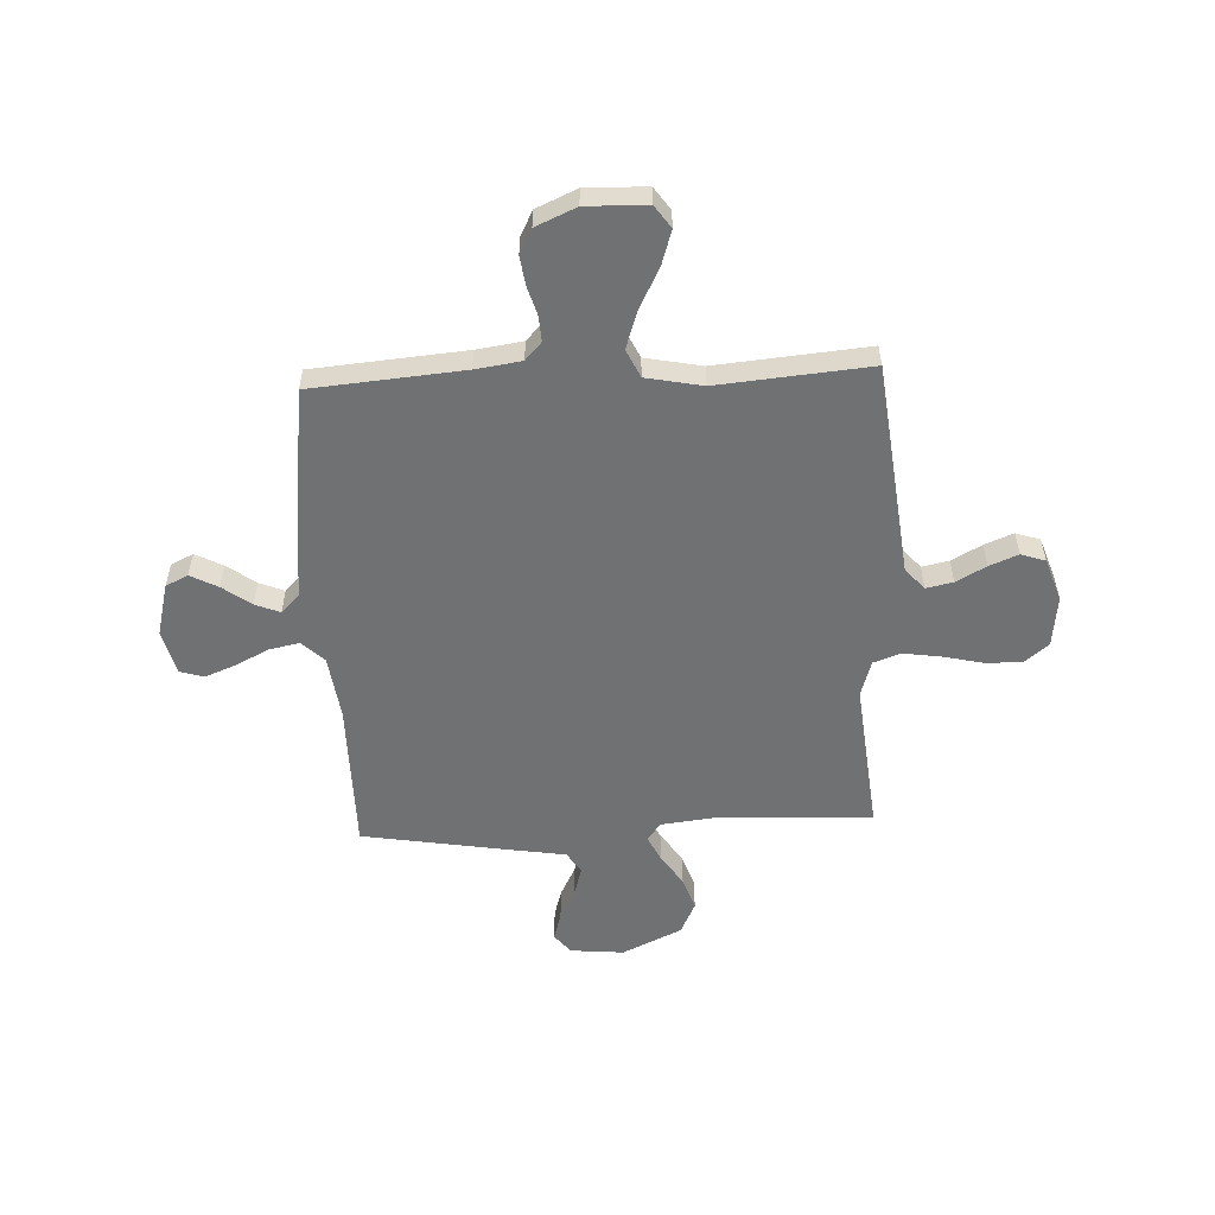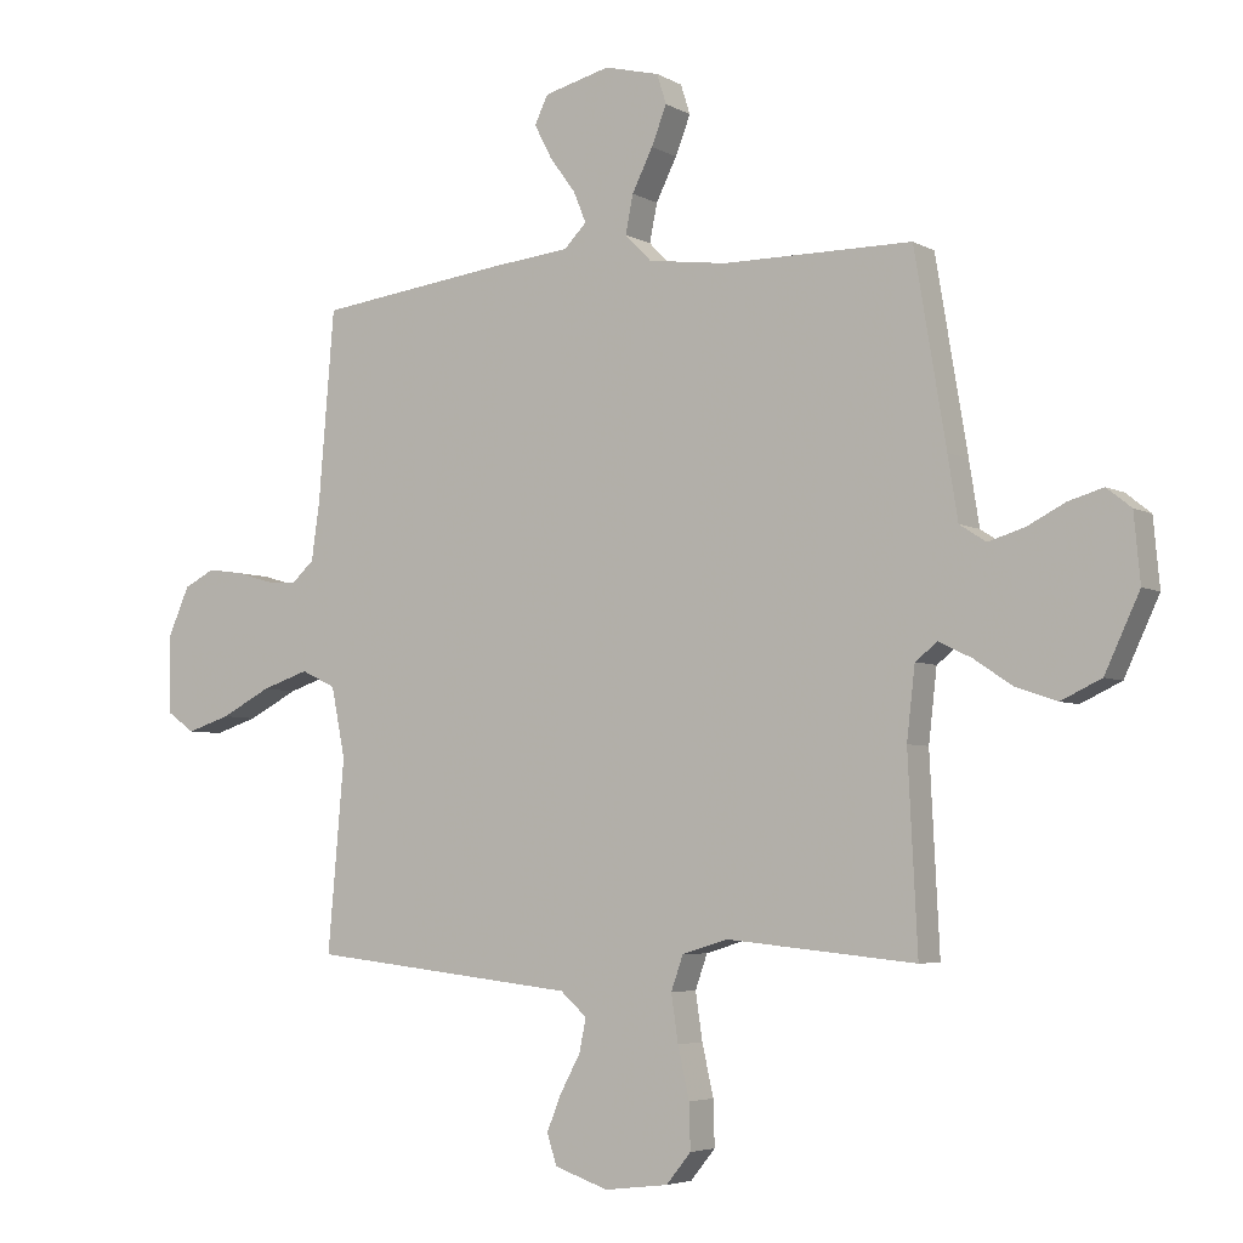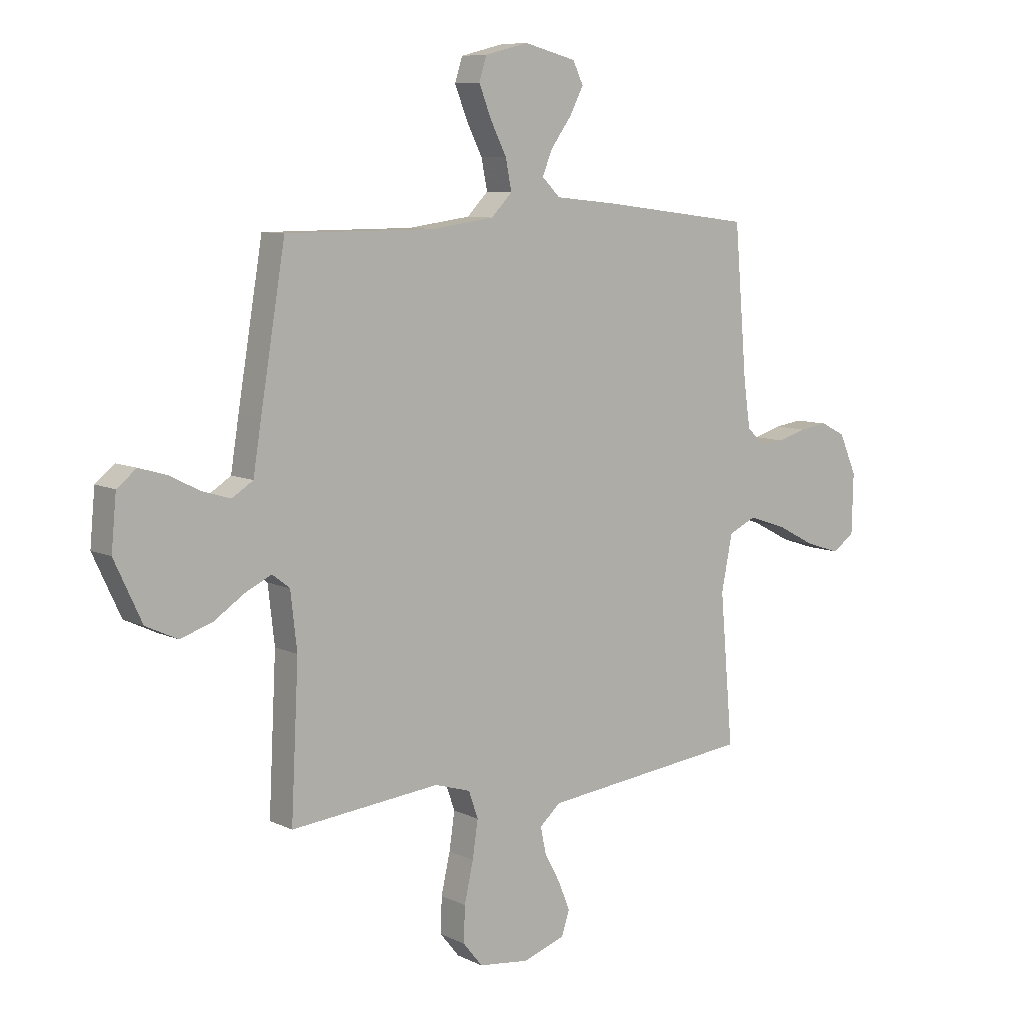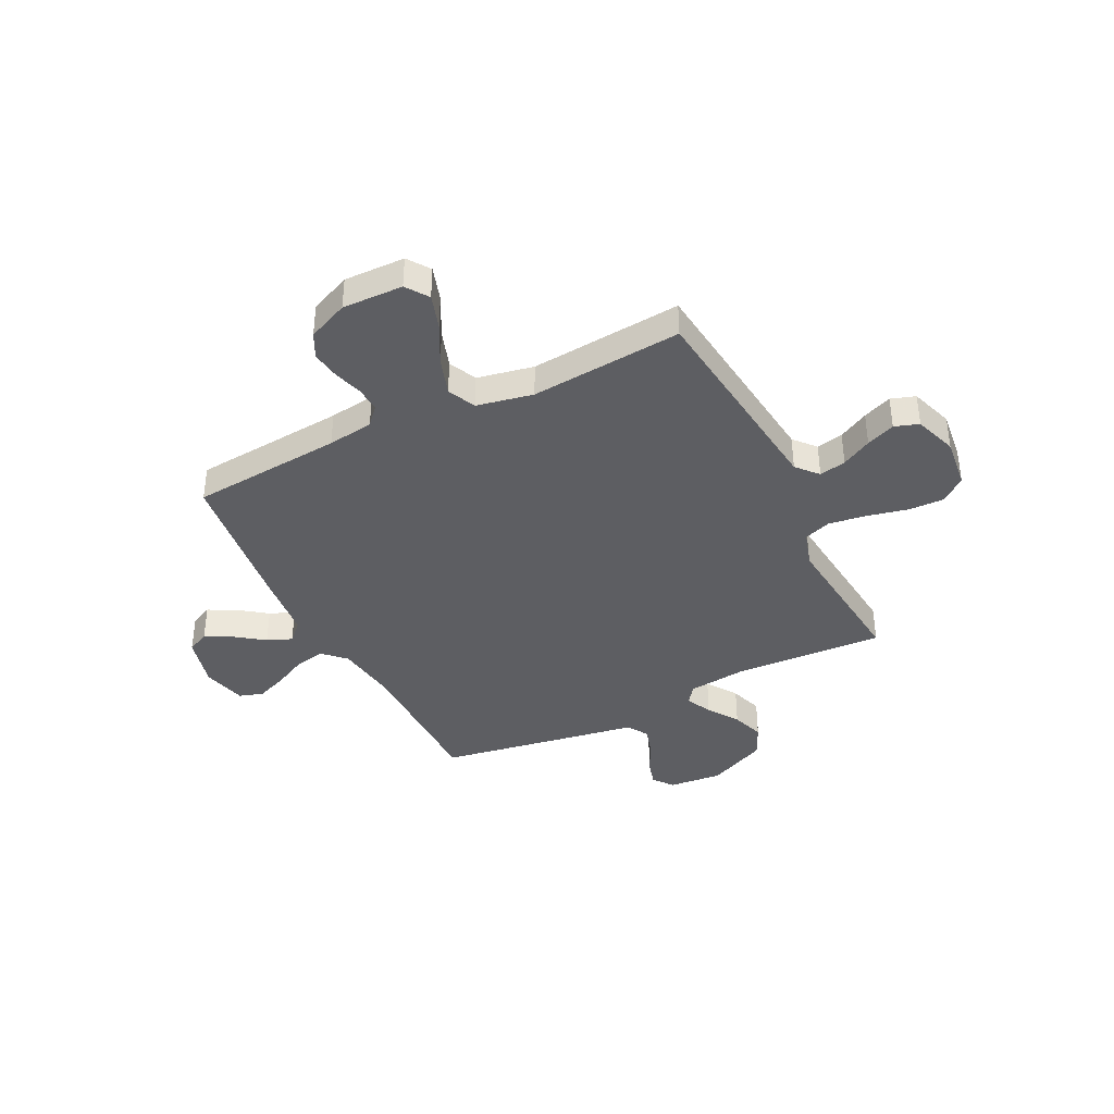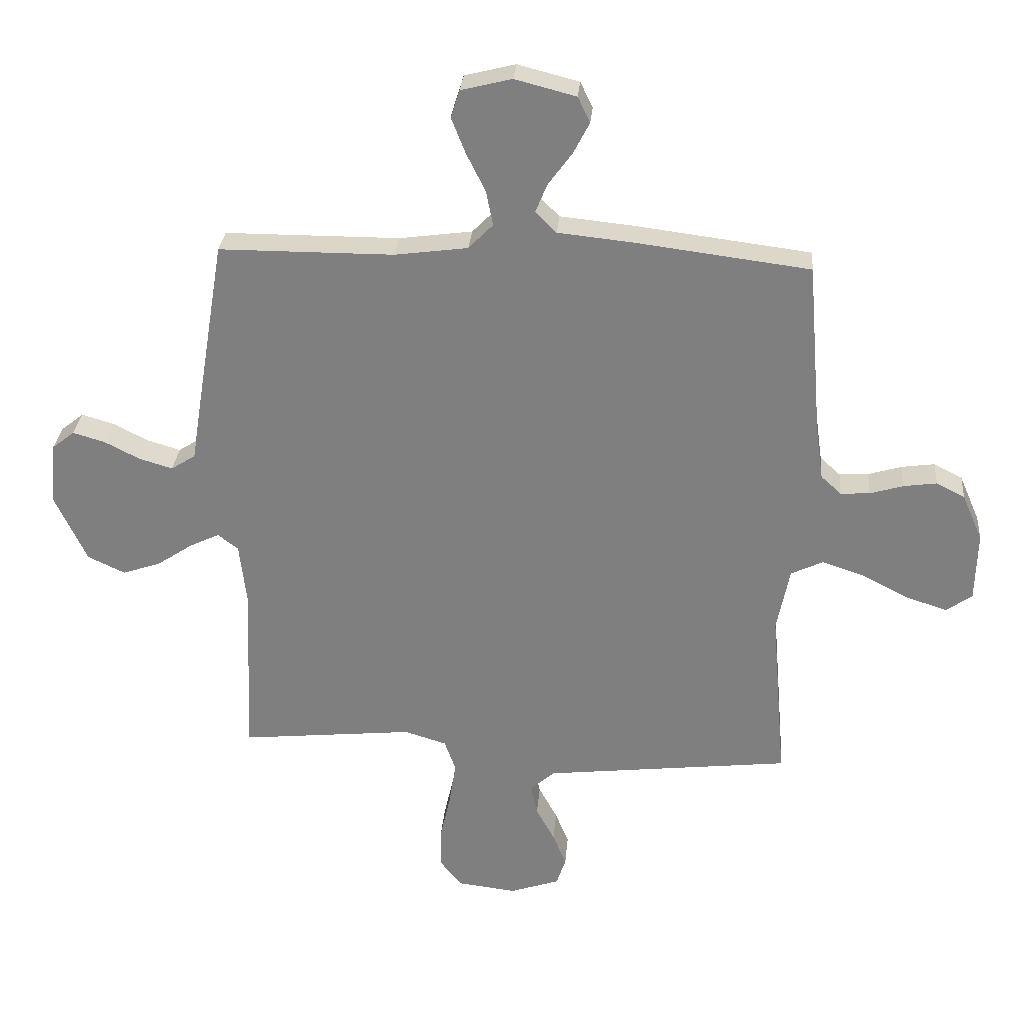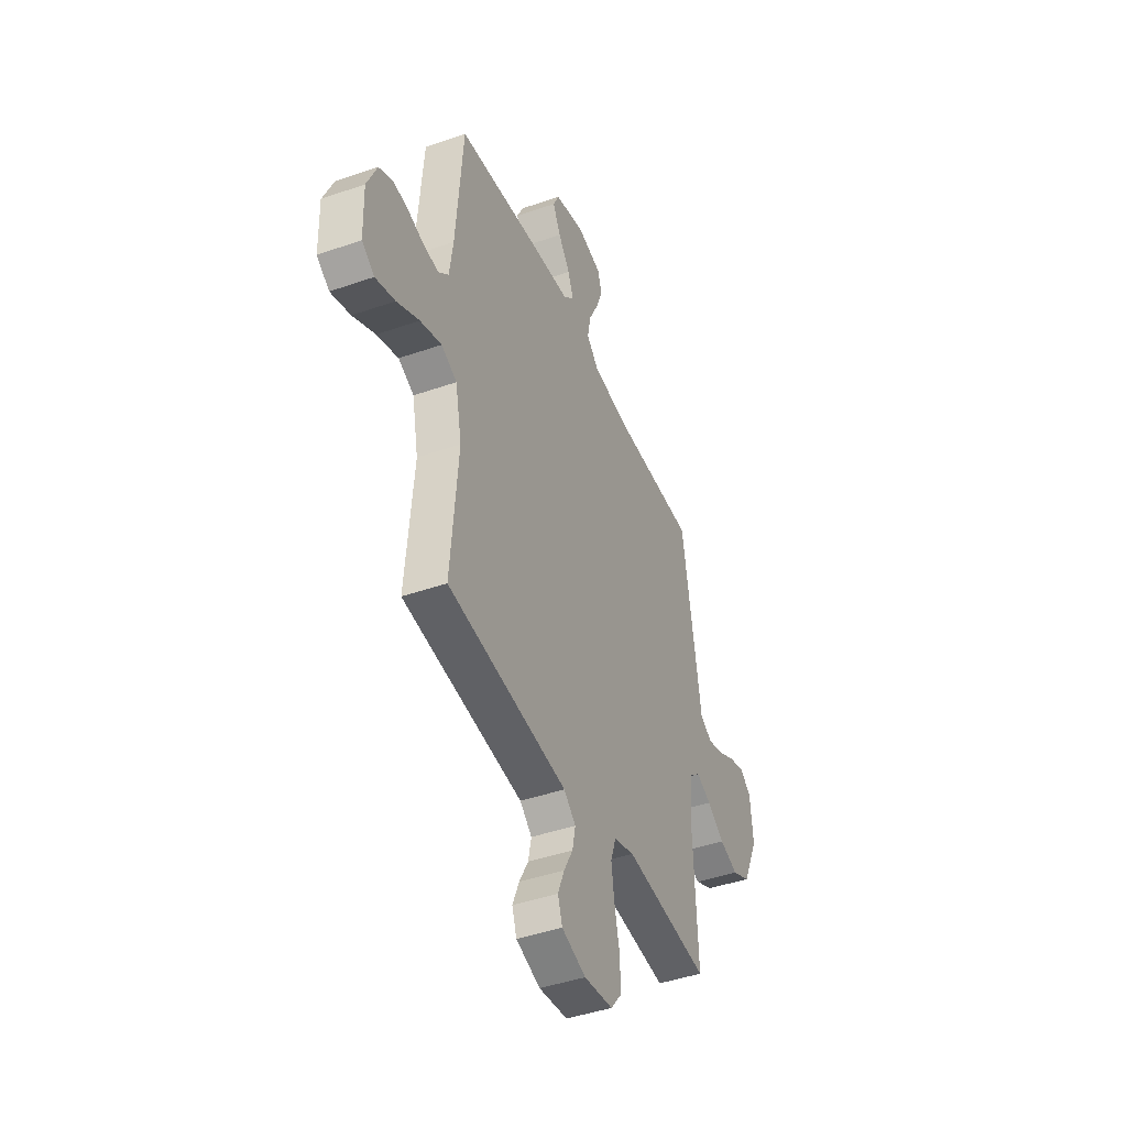
<metadata>
{"format":"obj","ext":"obj","renderer":"f3d","projection":"perspective","resolution":1024,"background":"white","views":[{"elev":-55.2,"azim":92.7,"up":"+Y"},{"elev":-4.8,"azim":-148.8,"up":"+Z"},{"elev":8.3,"azim":-37.7,"up":"+Z"},{"elev":-38.9,"azim":116.5,"up":"+Y"},{"elev":29.6,"azim":4.8,"up":"+Z"},{"elev":-43.5,"azim":112.4,"up":"+Z"}]}
</metadata>
<code>
v 0.5 0.07 -0.5
v 0.2 0.07 -0.534
v 0.077 0.07 -0.548
v 0.035 0.07 -0.585
v 0.046 0.07 -0.638
v 0.078 0.07 -0.697
v 0.101 0.07 -0.754
v 0.085 0.07 -0.802
v 0 0.07 -0.831
v -0.101 0.07 -0.819
v -0.14 0.07 -0.771
v -0.138 0.07 -0.7
v -0.12 0.07 -0.62
v -0.109 0.07 -0.546
v -0.128 0.07 -0.492
v -0.2 0.07 -0.47
v -0.5 0.07 -0.5
v -0.485 0.07 -0.2
v -0.498 0.07 -0.087
v -0.533 0.07 -0.06
v -0.585 0.07 -0.085
v -0.646 0.07 -0.126
v -0.711 0.07 -0.148
v -0.775 0.07 -0.118
v -0.83 0.07 0
v -0.82 0.07 0.106
v -0.781 0.07 0.137
v -0.726 0.07 0.121
v -0.665 0.07 0.09
v -0.608 0.07 0.073
v -0.566 0.07 0.1
v -0.55 0.07 0.2
v -0.5 0.07 0.5
v -0.2 0.07 0.501
v -0.075 0.07 0.518
v -0.033 0.07 0.561
v -0.045 0.07 0.621
v -0.078 0.07 0.687
v -0.102 0.07 0.748
v -0.087 0.07 0.795
v 0 0.07 0.817
v 0.105 0.07 0.79
v 0.126 0.07 0.746
v 0.098 0.07 0.692
v 0.057 0.07 0.636
v 0.037 0.07 0.587
v 0.073 0.07 0.551
v 0.2 0.07 0.538
v 0.5 0.07 0.5
v 0.525 0.07 0.2
v 0.538 0.07 0.109
v 0.573 0.07 0.077
v 0.623 0.07 0.08
v 0.68 0.07 0.097
v 0.737 0.07 0.105
v 0.786 0.07 0.08
v 0.821 0.07 0
v 0.818 0.07 -0.12
v 0.774 0.07 -0.151
v 0.705 0.07 -0.129
v 0.626 0.07 -0.088
v 0.551 0.07 -0.063
v 0.496 0.07 -0.089
v 0.474 0.07 -0.2
v 0.5 0 -0.5
v 0.2 0 -0.534
v 0.077 0 -0.548
v 0.035 0 -0.585
v 0.046 0 -0.638
v 0.078 0 -0.697
v 0.101 0 -0.754
v 0.085 0 -0.802
v 0 0 -0.831
v -0.101 0 -0.819
v -0.14 0 -0.771
v -0.138 0 -0.7
v -0.12 0 -0.62
v -0.109 0 -0.546
v -0.128 0 -0.492
v -0.2 0 -0.47
v -0.5 0 -0.5
v -0.485 0 -0.2
v -0.498 0 -0.087
v -0.533 0 -0.06
v -0.585 0 -0.085
v -0.646 0 -0.126
v -0.711 0 -0.148
v -0.775 0 -0.118
v -0.83 0 0
v -0.82 0 0.106
v -0.781 0 0.137
v -0.726 0 0.121
v -0.665 0 0.09
v -0.608 0 0.073
v -0.566 0 0.1
v -0.55 0 0.2
v -0.5 0 0.5
v -0.2 0 0.501
v -0.075 0 0.518
v -0.033 0 0.561
v -0.045 0 0.621
v -0.078 0 0.687
v -0.102 0 0.748
v -0.087 0 0.795
v 0 0 0.817
v 0.105 0 0.79
v 0.126 0 0.746
v 0.098 0 0.692
v 0.057 0 0.636
v 0.037 0 0.587
v 0.073 0 0.551
v 0.2 0 0.538
v 0.5 0 0.5
v 0.525 0 0.2
v 0.538 0 0.109
v 0.573 0 0.077
v 0.623 0 0.08
v 0.68 0 0.097
v 0.737 0 0.105
v 0.786 0 0.08
v 0.821 0 0
v 0.818 0 -0.12
v 0.774 0 -0.151
v 0.705 0 -0.129
v 0.626 0 -0.088
v 0.551 0 -0.063
v 0.496 0 -0.089
v 0.474 0 -0.2
f 58 59 60 61
f 58 61 62
f 57 58 62
f 56 57 62
f 53 54 55 56
f 52 53 56 62
f 51 52 62 63
f 47 48 49 50
f 47 50 51 63
f 42 43 44 45
f 42 45 46
f 41 42 46
f 40 41 46
f 37 38 39 40
f 37 40 46
f 36 37 46 47
f 31 32 33 34
f 31 34 35
f 26 27 28 29
f 26 29 30
f 25 26 30
f 24 25 30
f 21 22 23 24
f 20 21 24 30
f 19 20 30 31
f 16 17 18
f 15 16 18 19
f 10 11 12 13
f 10 13 14
f 9 10 14
f 8 9 14 15
f 5 6 7 8
f 64 1 2
f 64 2 3
f 63 64 3
f 35 36 47 63
f 35 63 3 4
f 15 19 31 35
f 15 35 4
f 5 8 15
f 4 5 15
f 125 124 123 122
f 126 125 122
f 126 122 121
f 126 121 120
f 120 119 118 117
f 126 120 117 116
f 127 126 116 115
f 114 113 112 111
f 127 115 114 111
f 109 108 107 106
f 110 109 106
f 110 106 105
f 110 105 104
f 104 103 102 101
f 110 104 101
f 111 110 101 100
f 98 97 96 95
f 99 98 95
f 93 92 91 90
f 94 93 90
f 94 90 89
f 94 89 88
f 88 87 86 85
f 94 88 85 84
f 95 94 84 83
f 82 81 80
f 83 82 80 79
f 77 76 75 74
f 78 77 74
f 78 74 73
f 79 78 73 72
f 72 71 70 69
f 66 65 128
f 67 66 128
f 67 128 127
f 127 111 100 99
f 68 67 127 99
f 99 95 83 79
f 68 99 79
f 79 72 69
f 79 69 68
f 1 65 66 2
f 2 66 67 3
f 3 67 68 4
f 4 68 69 5
f 5 69 70 6
f 6 70 71 7
f 7 71 72 8
f 8 72 73 9
f 9 73 74 10
f 10 74 75 11
f 11 75 76 12
f 12 76 77 13
f 13 77 78 14
f 14 78 79 15
f 15 79 80 16
f 16 80 81 17
f 17 81 82 18
f 18 82 83 19
f 19 83 84 20
f 20 84 85 21
f 21 85 86 22
f 22 86 87 23
f 23 87 88 24
f 24 88 89 25
f 25 89 90 26
f 26 90 91 27
f 27 91 92 28
f 28 92 93 29
f 29 93 94 30
f 30 94 95 31
f 31 95 96 32
f 32 96 97 33
f 33 97 98 34
f 34 98 99 35
f 35 99 100 36
f 36 100 101 37
f 37 101 102 38
f 38 102 103 39
f 39 103 104 40
f 40 104 105 41
f 41 105 106 42
f 42 106 107 43
f 43 107 108 44
f 44 108 109 45
f 45 109 110 46
f 46 110 111 47
f 47 111 112 48
f 48 112 113 49
f 49 113 114 50
f 50 114 115 51
f 51 115 116 52
f 52 116 117 53
f 53 117 118 54
f 54 118 119 55
f 55 119 120 56
f 56 120 121 57
f 57 121 122 58
f 58 122 123 59
f 59 123 124 60
f 60 124 125 61
f 61 125 126 62
f 62 126 127 63
f 63 127 128 64
f 64 128 65 1

</code>
